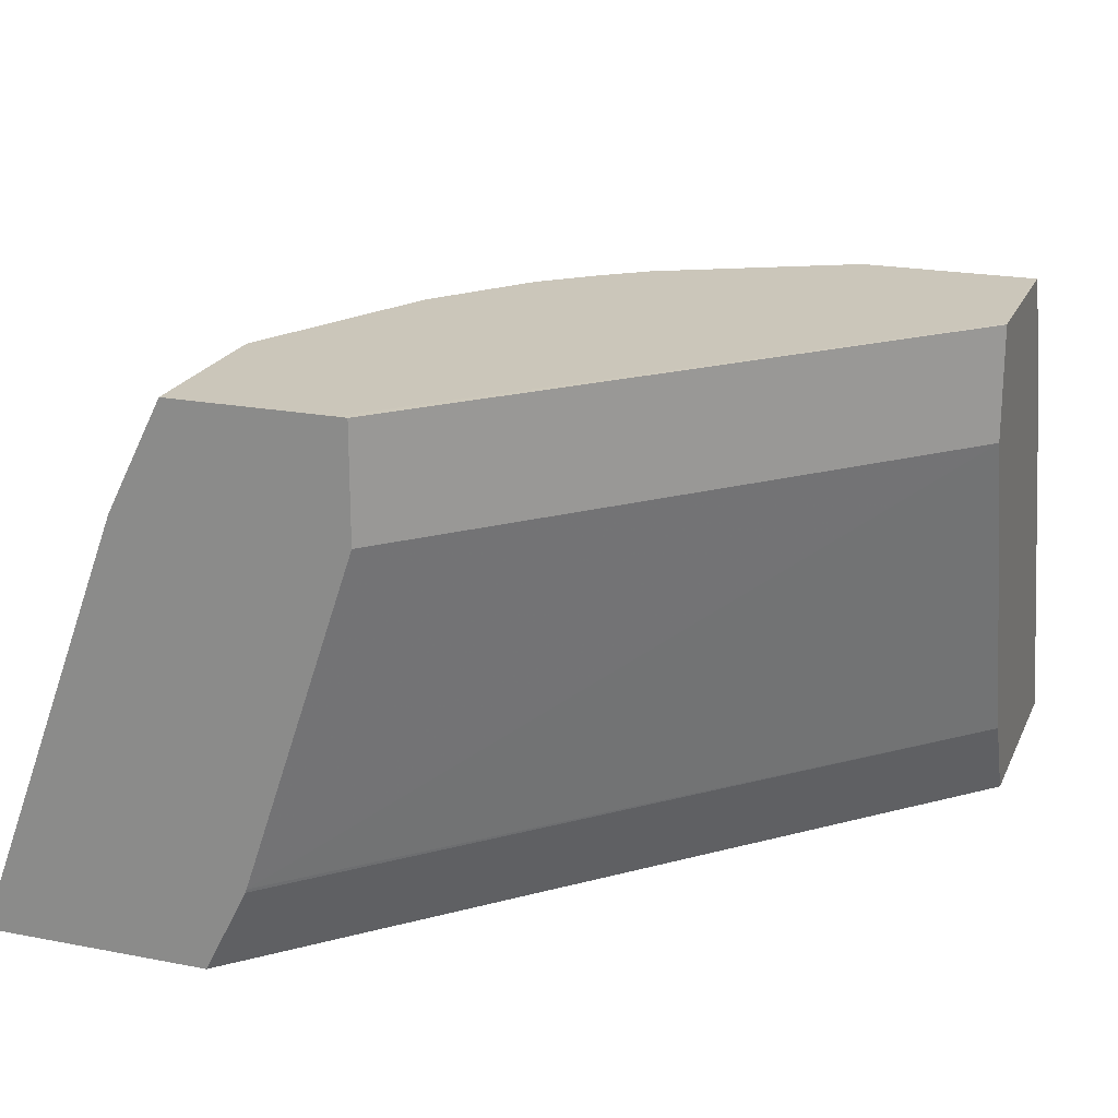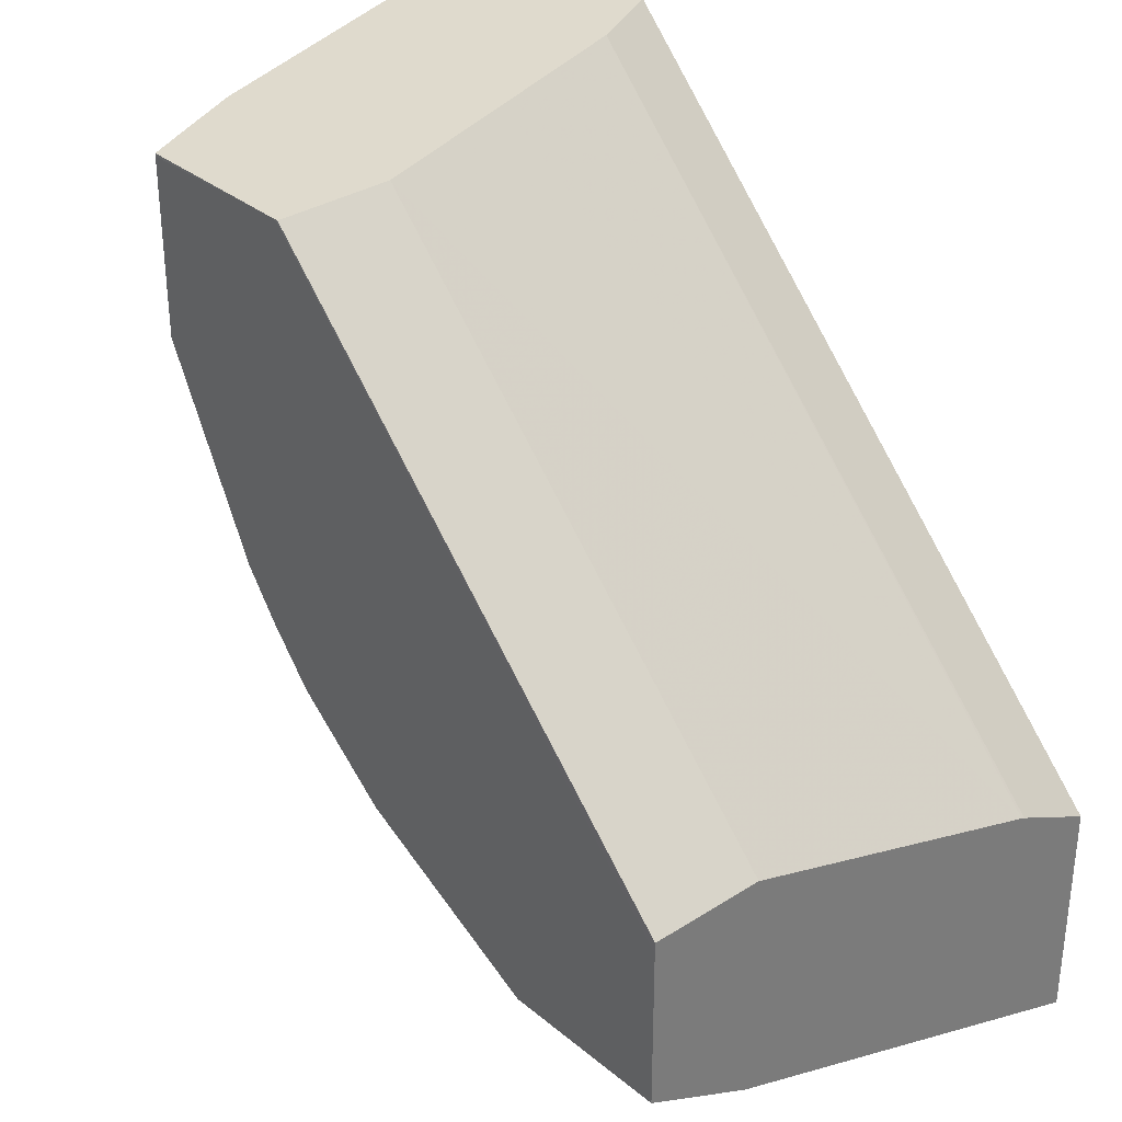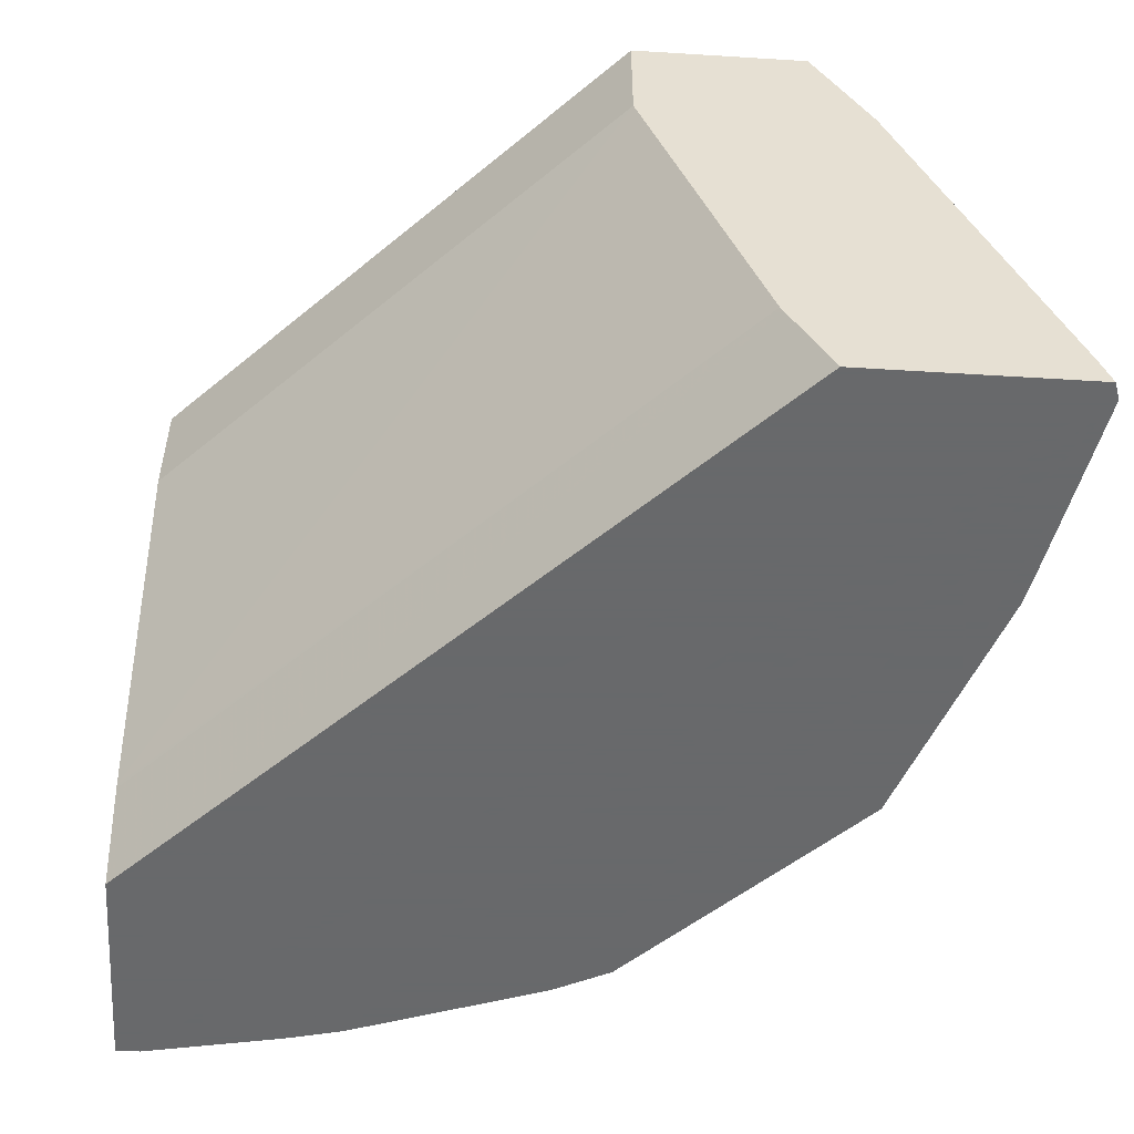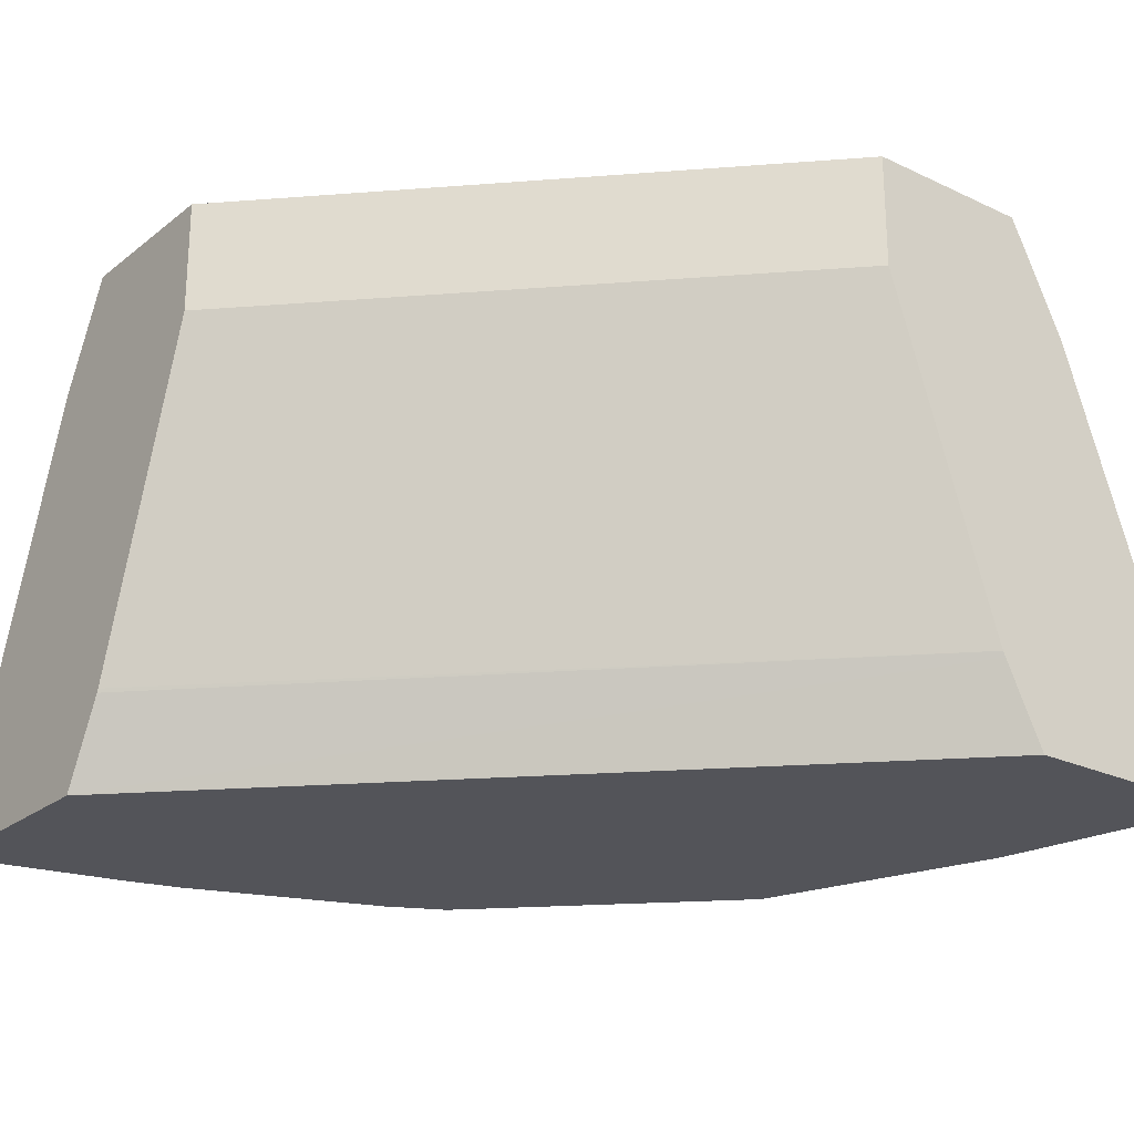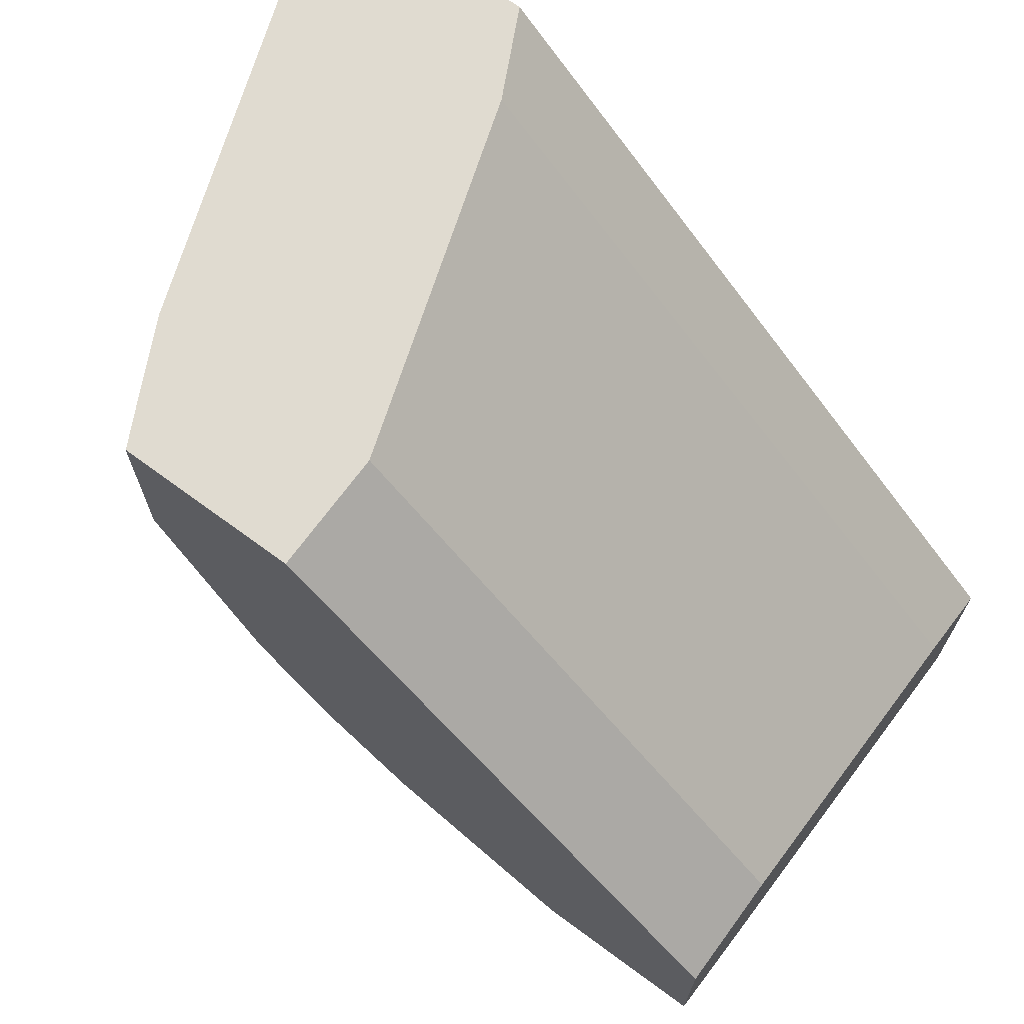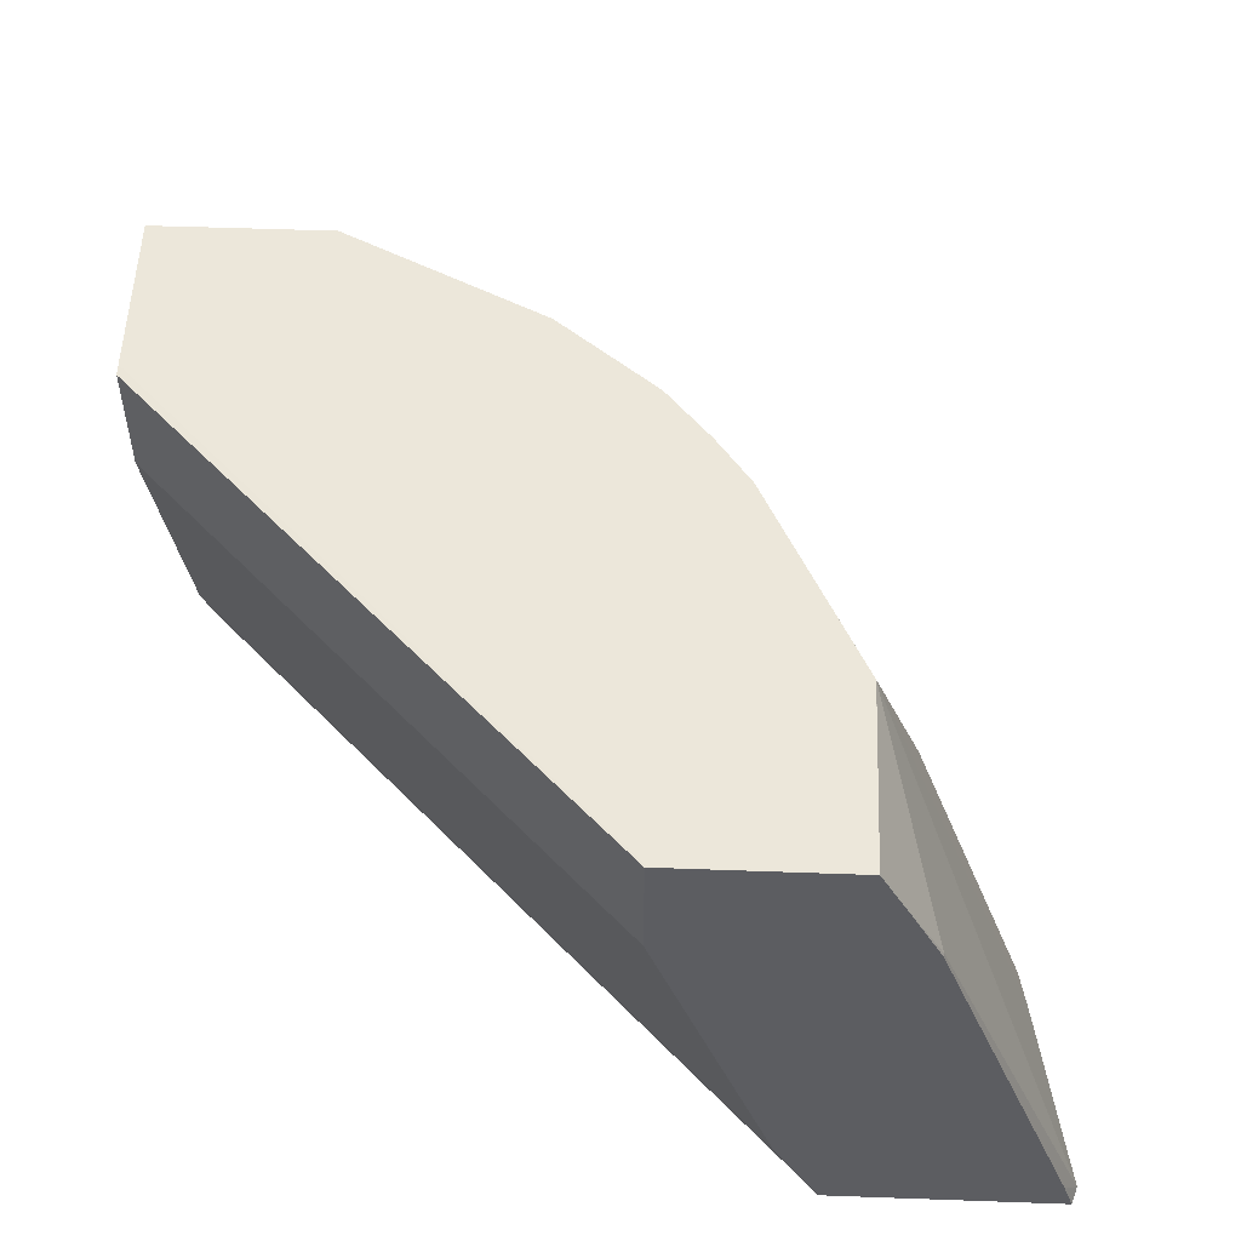
<metadata>
{"format":"obj","ext":"obj","renderer":"f3d","projection":"perspective","resolution":1024,"background":"white","views":[{"elev":21.1,"azim":-70.9,"up":"+Y"},{"elev":32.9,"azim":-131.4,"up":"+Z"},{"elev":-52.6,"azim":-3.8,"up":"+Y"},{"elev":-23.8,"azim":-38.1,"up":"+Y"},{"elev":70.1,"azim":-143.7,"up":"+Z"},{"elev":53.6,"azim":2.2,"up":"+Y"}]}
</metadata>
<code>
v 0.2929 0.129 -0.004943
v 0.2382 0.2779 -2.531e-05
v 0.2381 0.2778 0.000895
v 0.2874 0.1399 0.000895
v 0.2909 0.129 0.000895
v 0.2805 0.129 -0.06833
v 0.2184 0.3177 -0.05959
v 0.2184 0.3177 -2.531e-05
v 0.2184 0.3177 0.000895
v 0.2278 0.2987 0.000895
v 0.2184 0.3177 -0.03972
v 0.2135 0.129 0.000895
v 0.278 0.129 -0.0794
v 0.2052 0.3177 -0.08605
v 0.2184 0.3177 -0.05959
v 0.2482 0.1291 -0.1638
v 0.1616 0.3177 0.000895
v 0.1994 0.157 0.000895
v 0.001321 0.1292 -0.2133
v 0.001321 0.129 -0.2135
v 0.2482 0.129 -0.1638
v 0.1853 0.3177 -0.1258
v 0.2481 0.129 -0.1639
v 0.1654 0.2978 -0.1654
v 0.1737 0.3177 -0.1415
v 0.1588 0.3177 -2.531e-05
v 0.1588 0.3177 0.000895
v 0.1985 0.1588 0.000895
v 0.001321 0.1588 -0.1985
v 0.001321 0.129 -0.2929
v 0.1688 0.129 -0.2432
v 0.1489 0.3077 -0.1737
v 0.1588 0.3177 -0.1588
v 0.001321 0.3177 -0.1627
v 0.001321 0.3177 -0.1588
v 0.1588 0.2779 0.000895
v 0.1787 0.2184 0.000895
v 0.001321 0.1601 -0.198
v 0.001321 0.2792 -0.2376
v 0.009855 0.129 -0.2929
v 0.1488 0.129 -0.2532
v 0.1688 0.1291 -0.2432
v 0.139 0.2978 -0.1861
v 0.1258 0.3177 -0.1853
v 0.01987 0.3177 -0.2184
v 0.001321 0.3177 -0.2184
v 0.001321 0.2779 -0.1588
v 0.001321 0.2908 -0.2318
v 0.009941 0.2879 -0.2333
v 0.05958 0.3177 -0.2184
v 0.05958 0.129 -0.2829
v 0.07945 0.129 -0.278
v 0.1192 0.2779 -0.206
v 0.07282 0.3177 -0.2118
f 19 39 30
f 19 30 20
f 19 28 29
f 23 31 24
f 24 32 33
f 24 33 25
f 26 34 35
f 19 48 39
f 27 35 47
f 24 31 32
f 26 35 27
f 19 29 38
f 19 34 46
f 19 35 34
f 19 47 35
f 19 38 47
f 18 28 19
f 17 26 27
f 16 25 22
f 16 24 25
f 16 23 24
f 27 47 36
f 16 21 23
f 19 46 48
f 28 37 38
f 40 50 51
f 30 39 40
f 14 16 22
f 50 52 51
f 50 54 53
f 48 50 49
f 45 48 46
f 45 50 48
f 44 53 54
f 42 44 43
f 42 53 44
f 41 53 42
f 41 50 53
f 41 52 50
f 39 50 40
f 39 49 50
f 39 48 49
f 36 38 37
f 36 47 38
f 34 45 46
f 32 44 33
f 32 43 44
f 31 43 32
f 31 42 43
f 31 41 42
f 28 38 29
f 13 21 16
f 8 26 17
f 12 18 19
f 3 10 9
f 2 11 8
f 2 7 11
f 2 10 3
f 2 9 10
f 2 8 9
f 1 7 2
f 1 6 7
f 1 13 6
f 1 23 21
f 1 31 23
f 1 41 31
f 1 52 41
f 1 51 52
f 1 40 51
f 1 30 40
f 1 20 30
f 1 12 20
f 1 5 12
f 1 4 5
f 1 3 4
f 1 2 3
f 12 19 20
f 3 9 17
f 3 17 27
f 1 21 13
f 3 36 37
f 3 27 36
f 8 34 26
f 8 45 34
f 8 50 45
f 8 54 50
f 8 44 54
f 8 33 44
f 8 22 25
f 8 14 22
f 8 15 14
f 8 11 15
f 8 25 33
f 7 16 14
f 3 37 28
f 8 17 9
f 3 18 12
f 3 12 5
f 3 5 4
f 3 28 18
f 7 14 15
f 7 15 11
f 7 13 16
f 6 13 7

</code>
